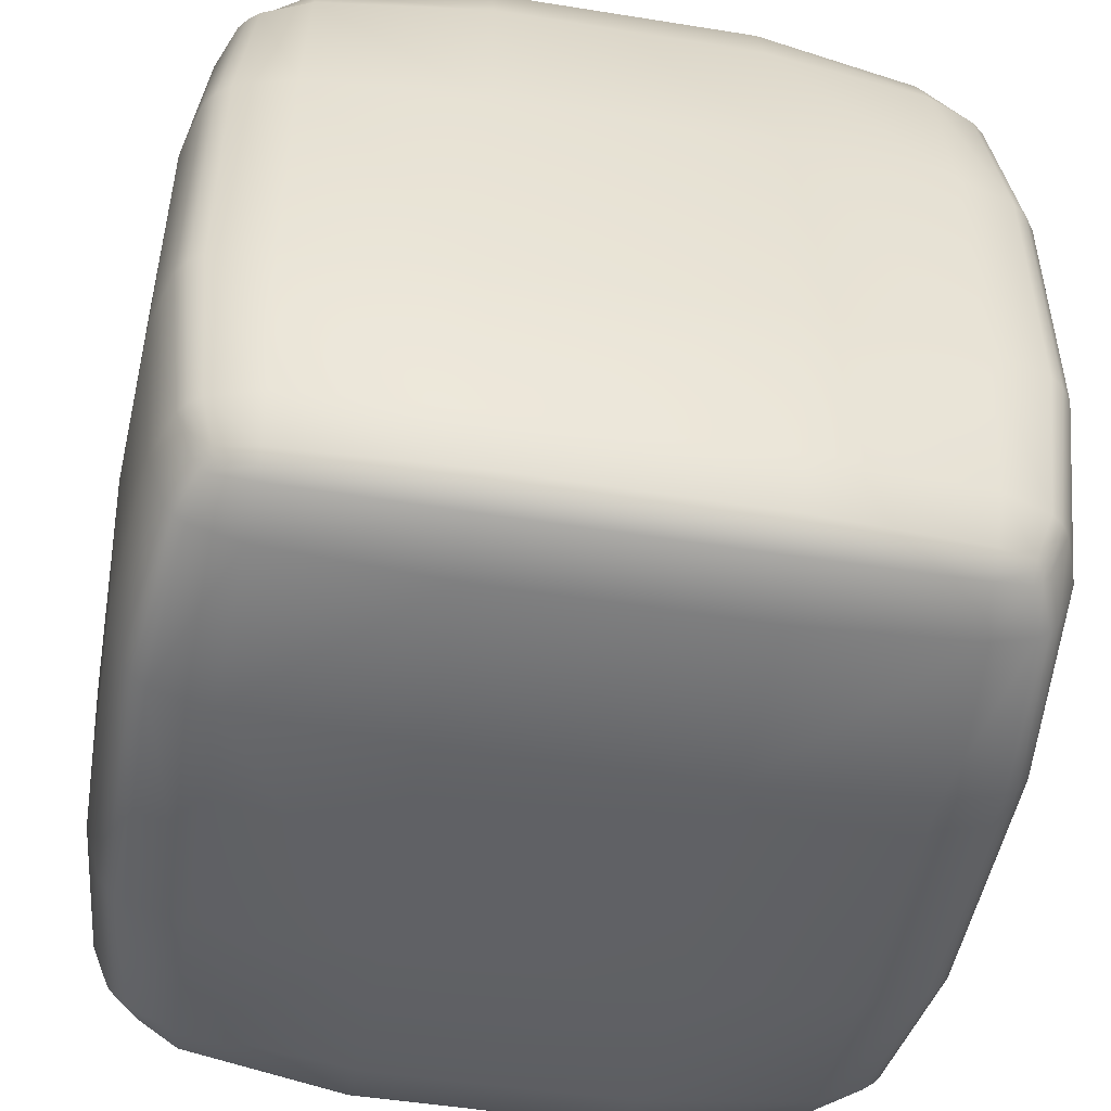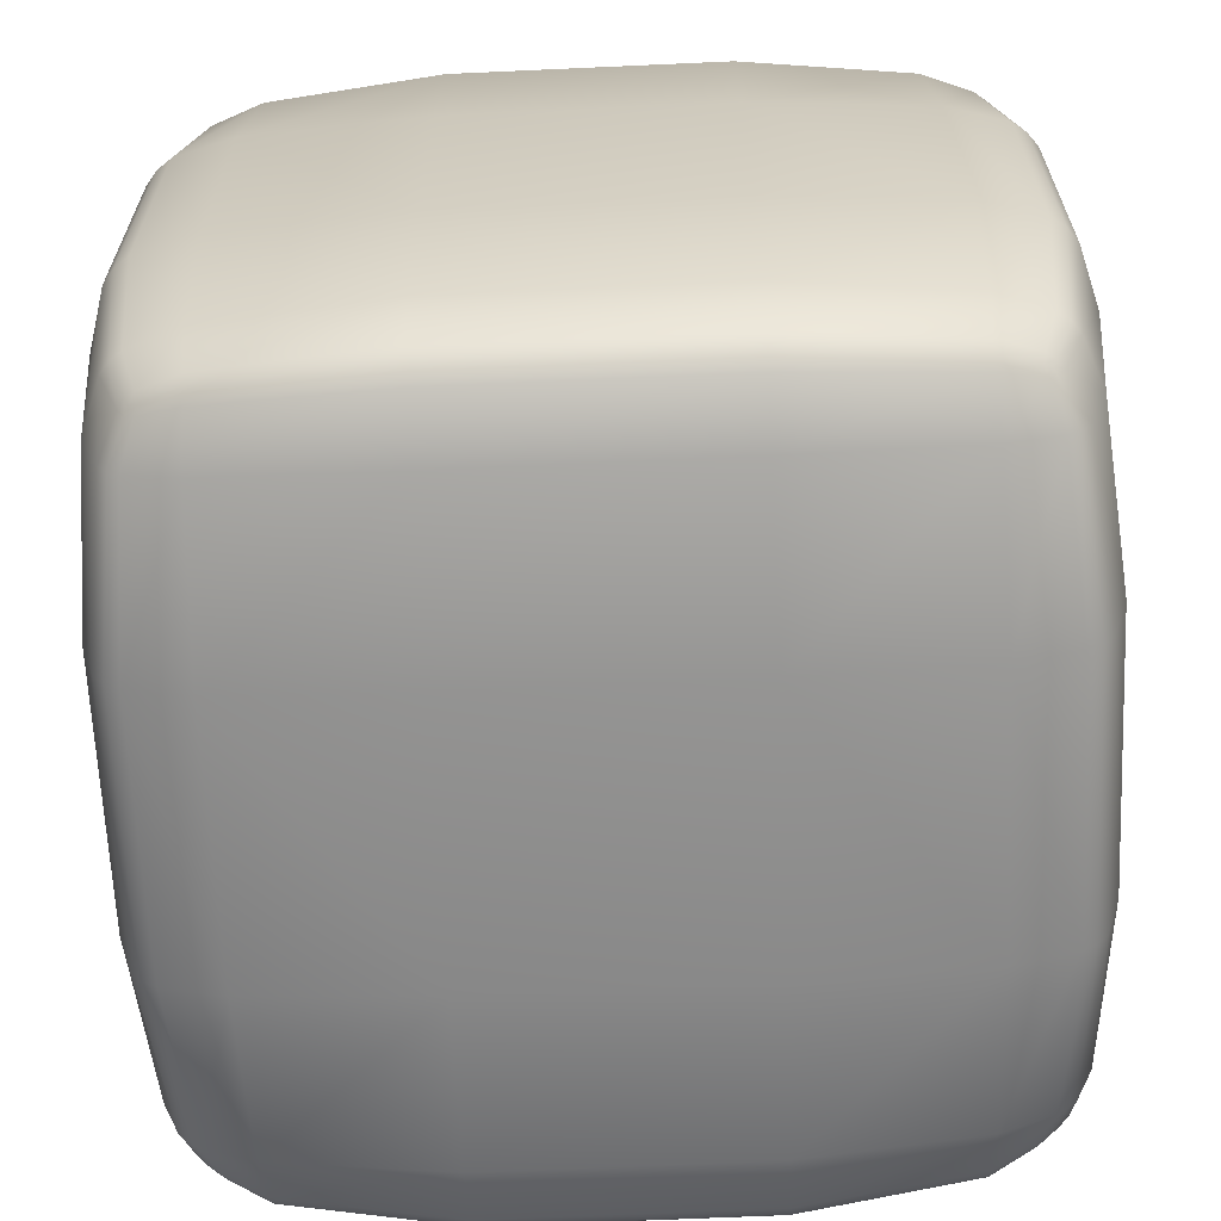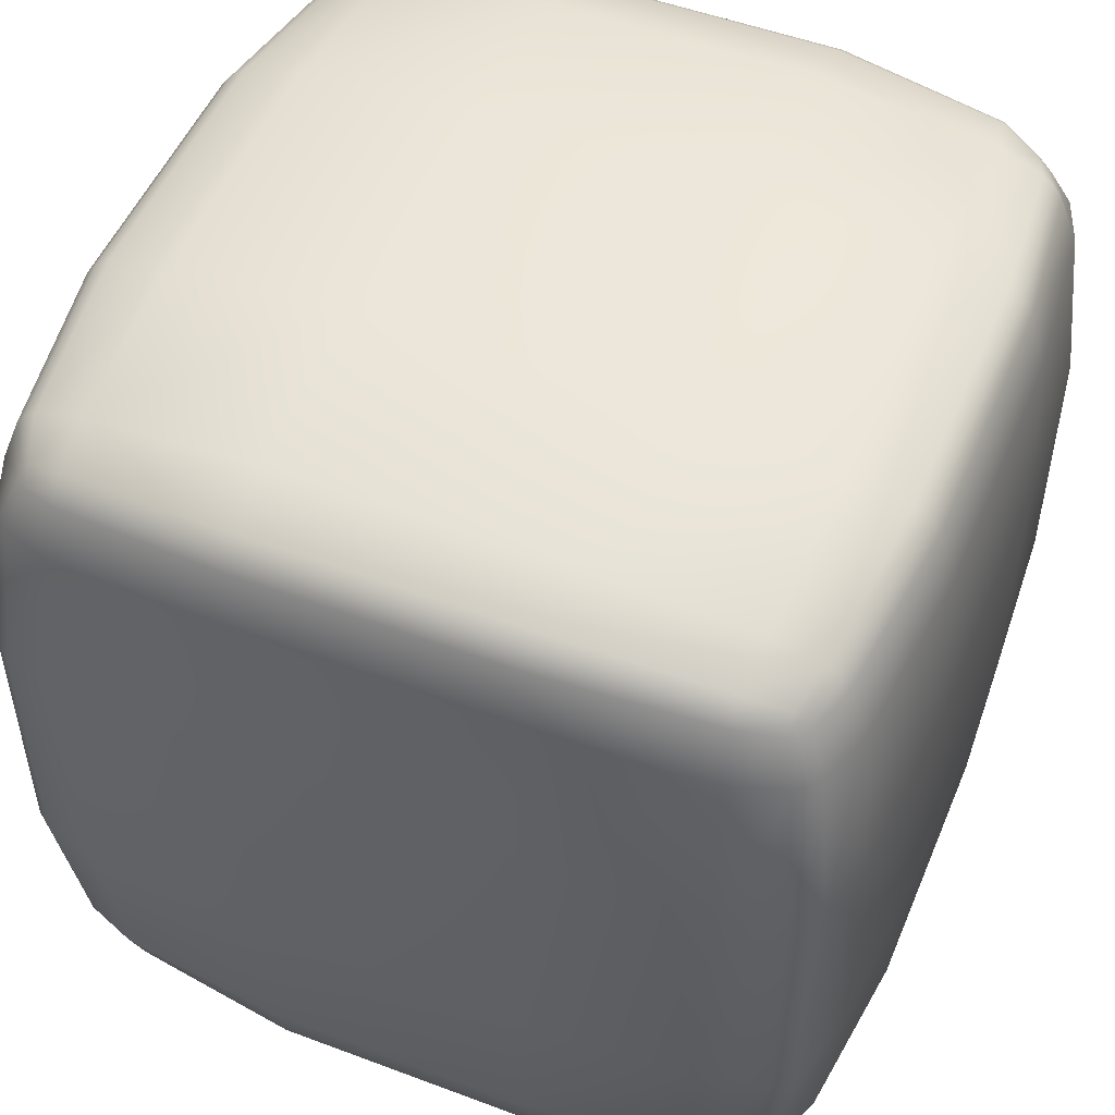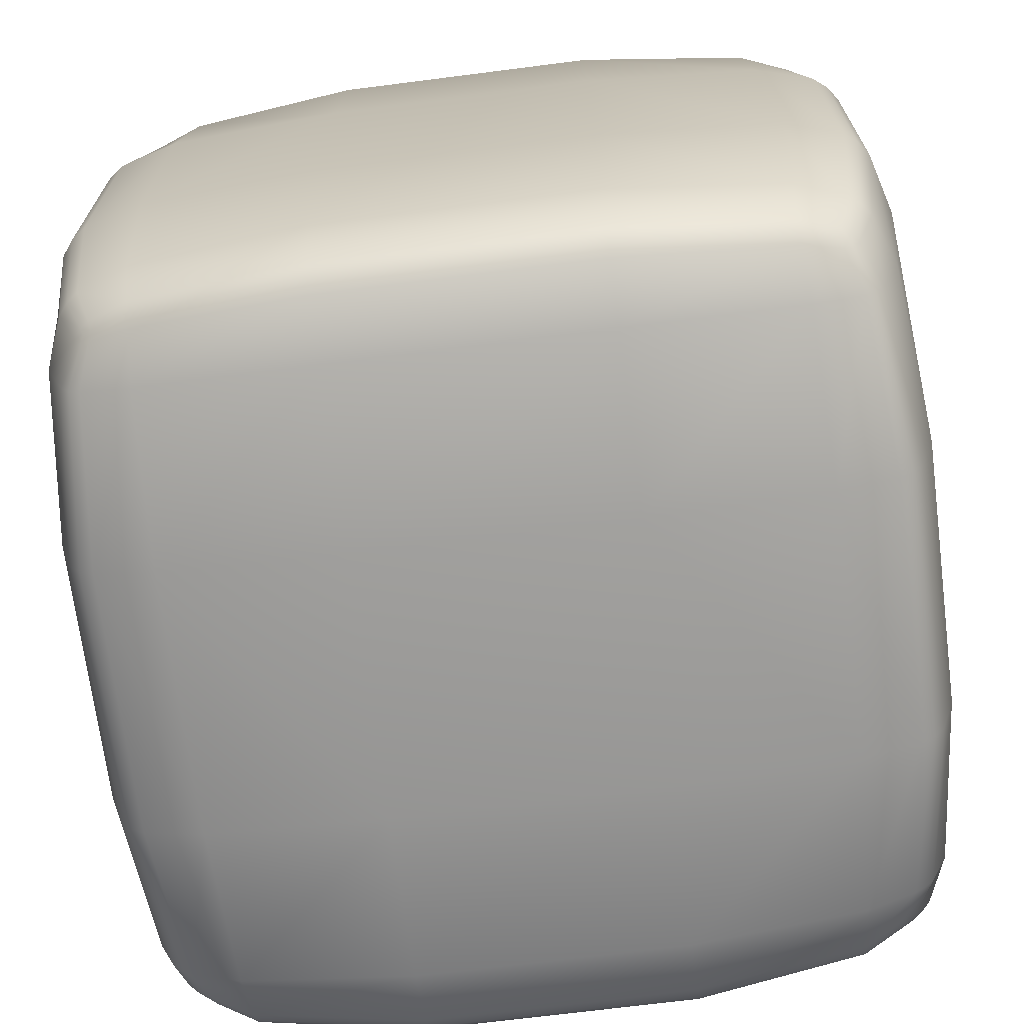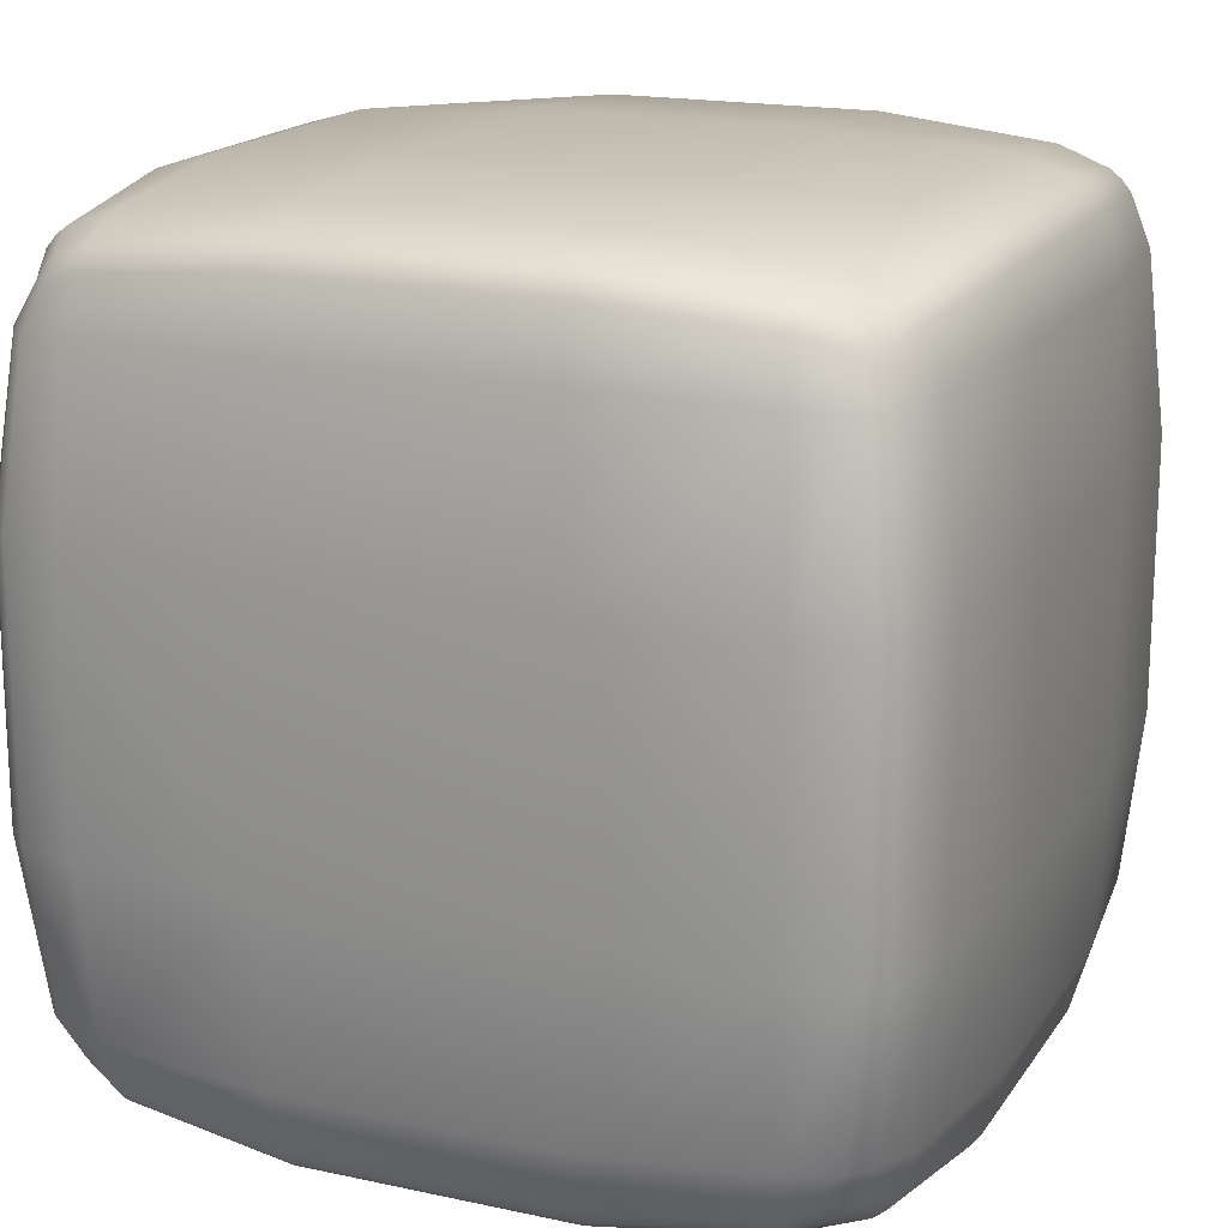
<metadata>
{"format":"obj","ext":"obj","renderer":"f3d","projection":"perspective","resolution":1024,"background":"white","views":[{"elev":-49.1,"azim":169.9,"up":"+Y"},{"elev":-65.0,"azim":92.6,"up":"+Z"},{"elev":51.0,"azim":112.3,"up":"+Z"},{"elev":-69.7,"azim":7.3,"up":"+Y"},{"elev":17.6,"azim":113.2,"up":"+Z"}]}
</metadata>
<code>
o Cube_Smooth.004_Cube.006
v -0.8481 -0.8484 0.8481
v -0.8479 0.8479 0.848
v -0.8481 -0.8484 -0.8481
v -0.8479 0.8479 -0.848
v 0.8501 -0.849 0.8488
v 0.85 0.8486 0.8486
v 0.8501 -0.849 -0.8488
v 0.85 0.8486 -0.8486
v -0.3252 -0.9399 -0.9398
v -0.3252 0.9396 0.9396
v -0.3252 0.9396 -0.9396
v -0.3252 -0.9399 0.9398
v -0.7357 -0.8952 -0.8951
v -0.7356 0.8948 0.8948
v -0.7356 0.8948 -0.8948
v -0.7357 -0.8952 0.8951
v -0.8305 -0.857 -0.8567
v -0.8304 0.8566 0.8566
v -0.8304 0.8566 -0.8566
v -0.8305 -0.857 0.8567
v -0.9396 -0.9398 0.3259
v 0.9411 0.9401 0.3259
v -0.9395 0.9395 0.3259
v 0.9413 -0.9405 0.3259
v -0.3278 -1.035 0.3284
v -0.3277 1.035 0.3284
v -0.7587 -1.008 0.3272
v -0.7586 1.007 0.3272
v -0.9046 -0.9661 0.3262
v -0.9044 0.9658 0.3262
v -0.895 -0.8952 0.7358
v 0.8967 0.8957 0.7361
v -0.3266 -1.008 0.7588
v -0.3266 1.007 0.7587
v -0.7453 -0.963 0.7454
v -0.7452 0.9627 0.7453
v -0.867 -0.917 0.737
v -0.8667 0.9166 0.7369
v -0.8948 0.8948 0.7357
v 0.8969 -0.8961 0.7362
v -0.8567 -0.857 0.8305
v 0.8585 0.8573 0.8311
v -0.3255 -0.9662 0.9047
v -0.3255 0.9659 0.9045
v -0.737 -0.917 0.867
v -0.7369 0.9167 0.8668
v -0.8353 -0.8727 0.8354
v -0.8352 0.8723 0.8352
v -0.8565 0.8565 0.8304
v 0.8587 -0.8577 0.8312
v -0.9395 0.325 0.9395
v -0.9395 0.325 -0.9395
v 0.9412 0.325 -0.9402
v 0.9412 0.325 0.9402
v -0.3278 0.3275 -1.035
v -0.3278 0.3275 1.035
v -0.7586 0.3264 -1.007
v -0.7586 0.3264 1.007
v -0.9045 0.3253 -0.9659
v -0.9045 0.3253 0.9659
v -1.035 0.3275 0.3284
v 1.035 0.3276 0.3284
v -1.007 0.3264 0.7587
v 1.008 0.3264 0.759
v -0.9659 0.3253 0.9045
v 0.9671 0.3254 0.9052
v -0.8948 0.7355 0.8949
v -0.8948 0.7355 -0.8949
v 0.8968 0.7359 -0.8958
v 0.8968 0.7359 0.8958
v -0.3266 0.7585 -1.008
v -0.3266 0.7585 1.008
v -0.7452 0.7451 -0.9628
v -0.7452 0.7451 0.9628
v -0.8668 0.7368 -0.9167
v -0.8668 0.7368 0.9167
v -1.007 0.7585 0.3272
v 1.008 0.7587 0.3273
v -0.9627 0.7451 0.7453
v 0.9639 0.7455 0.7457
v -0.9167 0.7367 0.8668
v 0.9183 0.7372 0.8678
v -0.8565 0.8304 0.8566
v -0.8565 0.8304 -0.8566
v 0.8585 0.831 -0.8573
v 0.8585 0.831 0.8573
v -0.3255 0.9045 -0.9659
v -0.3255 0.9045 0.9659
v -0.7369 0.8668 -0.9167
v -0.7369 0.8668 0.9167
v -0.8352 0.8352 -0.8723
v -0.8352 0.8352 0.8723
v -0.9658 0.9044 0.3262
v 0.9671 0.9051 0.3262
v -0.9166 0.8667 0.7369
v 0.9182 0.8677 0.7374
v -0.8723 0.8352 0.8352
v 0.874 0.8359 0.836
v -0.9395 -0.3275 -0.9395
v 0.9412 -0.3275 -0.9402
v 0.9412 -0.3275 0.9402
v -0.9395 -0.3275 0.9395
v -0.3278 -0.3301 -1.035
v -0.3278 -0.3301 1.035
v -0.7586 -0.3289 -1.007
v -0.7586 -0.3289 1.007
v -0.9044 -0.3278 -0.9658
v -0.9044 -0.3278 0.9658
v 1.035 -0.3301 0.3284
v -1.035 -0.3301 0.3284
v -1.007 -0.3289 0.7587
v 1.008 -0.3289 0.759
v -0.9658 -0.3278 0.9044
v 0.9671 -0.3279 0.9052
v -0.8947 -0.737 -0.8947
v 0.8966 -0.7374 -0.8956
v 0.8966 -0.7374 0.8956
v -0.3266 -0.7602 -1.007
v -0.3266 -0.7602 1.007
v -0.7452 -0.7467 -0.9626
v -0.7452 -0.7467 0.9626
v -0.8667 -0.7383 -0.9165
v -0.8667 -0.7383 0.9165
v 1.008 -0.7604 0.3273
v -1.007 -0.7602 0.3272
v -0.9625 -0.7467 0.7453
v 0.9638 -0.7471 0.7457
v -0.9165 -0.7383 0.8667
v 0.9181 -0.7387 0.8676
v -0.8947 -0.737 0.8947
v -0.8566 -0.831 -0.8566
v 0.8586 -0.8317 -0.8574
v 0.8586 -0.8317 0.8574
v -0.3255 -0.9052 -0.9659
v -0.3255 -0.9052 0.9659
v -0.7369 -0.8675 -0.9167
v -0.7369 -0.8675 0.9167
v -0.8352 -0.8358 -0.8724
v -0.8352 -0.8358 0.8724
v 0.967 -0.9059 0.3262
v -0.9658 -0.9052 0.3262
v -0.9167 -0.8675 0.737
v 0.9183 -0.8685 0.7374
v -0.8724 -0.8358 0.8353
v 0.8741 -0.8366 0.8361
v -0.8566 -0.831 0.8566
v -0.9395 0.9395 -0.3259
v 0.9413 -0.9405 -0.3259
v -0.9396 -0.9398 -0.3259
v 0.9411 0.9401 -0.3259
v -0.3278 -1.035 -0.3284
v -0.3277 1.035 -0.3284
v -0.7587 -1.008 -0.3272
v -0.7586 1.007 -0.3272
v -0.9046 -0.9661 -0.3262
v -0.9044 0.9658 -0.3262
v 1.035 0.3276 -0.3284
v -1.035 0.3275 -0.3284
v 1.008 0.7587 -0.3273
v -1.007 0.7585 -0.3272
v 0.9671 0.9051 -0.3262
v -0.9658 0.9044 -0.3262
v -1.035 -0.3301 -0.3284
v 1.035 -0.3301 -0.3284
v 1.008 -0.7604 -0.3273
v -1.007 -0.7602 -0.3272
v -0.9658 -0.9052 -0.3262
v 0.967 -0.9059 -0.3262
v -0.8948 0.8948 -0.7357
v 0.8969 -0.8961 -0.7362
v -1.007 0.3264 -0.7587
v -0.9627 0.7451 -0.7453
v -0.9166 0.8667 -0.7369
v -1.007 -0.3289 -0.7587
v -0.9625 -0.7467 -0.7453
v -0.9167 -0.8675 -0.737
v -0.895 -0.8952 -0.7358
v 0.8967 0.8957 -0.7361
v -0.3266 -1.008 -0.7588
v -0.3266 1.007 -0.7587
v -0.7453 -0.963 -0.7454
v -0.7452 0.9627 -0.7453
v -0.867 -0.917 -0.737
v -0.8667 0.9166 -0.7369
v 1.008 0.3264 -0.759
v 0.9639 0.7455 -0.7457
v 0.9182 0.8677 -0.7374
v 1.008 -0.3289 -0.759
v 0.9638 -0.7471 -0.7457
v 0.9183 -0.8685 -0.7374
v -0.8565 0.8565 -0.8304
v 0.8587 -0.8577 -0.8312
v -0.9659 0.3253 -0.9045
v -0.9167 0.7367 -0.8668
v -0.8723 0.8352 -0.8352
v -0.9658 -0.3278 -0.9044
v -0.9165 -0.7383 -0.8667
v -0.8724 -0.8358 -0.8353
v -0.8567 -0.857 -0.8305
v 0.8585 0.8573 -0.8311
v -0.3255 -0.9662 -0.9047
v -0.3255 0.9659 -0.9045
v -0.737 -0.917 -0.867
v -0.7369 0.9167 -0.8668
v -0.8353 -0.8727 -0.8354
v -0.8352 0.8723 -0.8352
v 0.9671 0.3254 -0.9052
v 0.9183 0.7372 -0.8678
v 0.874 0.8359 -0.836
v 0.9671 -0.3279 -0.9052
v 0.9181 -0.7387 -0.8676
v 0.8741 -0.8366 -0.8361
v 0.3282 0.9396 -0.9396
v 0.3282 -0.94 0.9398
v 0.3282 -0.94 -0.9398
v 0.3282 0.9396 0.9396
v 0.3307 1.035 0.3284
v 0.3308 -1.035 0.3284
v 0.3296 1.008 0.7587
v 0.3296 -1.008 0.7588
v 0.3285 0.9659 0.9045
v 0.3285 -0.9662 0.9047
v 0.3307 0.3275 1.035
v 0.3307 0.3275 -1.035
v 0.3296 0.7585 1.008
v 0.3296 0.7585 -1.008
v 0.3285 0.9045 0.966
v 0.3285 0.9045 -0.966
v 0.3307 -0.3301 1.035
v 0.3307 -0.3301 -1.035
v 0.3296 -0.7602 -1.007
v 0.3296 -0.7602 1.007
v 0.3285 -0.9053 0.9659
v 0.3285 -0.9053 -0.9659
v 0.3307 1.035 -0.3284
v 0.3308 -1.035 -0.3284
v 0.3296 -1.008 -0.7588
v 0.3296 1.008 -0.7587
v 0.3285 0.9659 -0.9045
v 0.3285 -0.9662 -0.9047
v 0.7397 0.8948 -0.8948
v 0.7398 -0.8953 0.8951
v 0.7629 1.007 0.3272
v 0.7494 0.9627 0.7454
v 0.741 0.9166 0.8669
v 0.7629 0.3264 -1.007
v 0.7494 0.7452 -0.9627
v 0.741 0.8668 -0.9167
v 0.7629 -0.3289 -1.007
v 0.7494 -0.7468 -0.9626
v 0.7411 -0.8676 -0.9167
v 0.7629 1.007 -0.3272
v 0.7494 0.9627 -0.7454
v 0.741 0.9166 -0.8669
v 0.7398 -0.8953 -0.8951
v 0.7397 0.8948 0.8948
v 0.7629 -1.007 0.3272
v 0.7495 -0.9629 0.7455
v 0.7411 -0.917 0.8671
v 0.7629 0.3264 1.007
v 0.7494 0.7452 0.9627
v 0.741 0.8668 0.9167
v 0.7629 -0.3289 1.007
v 0.7494 -0.7468 0.9626
v 0.7411 -0.8676 0.9167
v 0.7629 -1.007 -0.3272
v 0.7495 -0.9629 -0.7455
v 0.7411 -0.917 -0.8671
v 0.8332 0.8569 -0.8569
v 0.8333 -0.8573 0.8571
v 0.9075 0.9657 0.3262
v 0.8698 0.9169 0.7372
v 0.838 0.8726 0.8356
v 0.9076 0.3253 -0.9658
v 0.8699 0.7371 -0.917
v 0.838 0.8356 -0.8726
v 0.9075 -0.3279 -0.9658
v 0.8697 -0.7386 -0.9168
v 0.838 -0.8362 -0.8727
v 0.9075 0.9657 -0.3262
v 0.8698 0.9169 -0.7372
v 0.838 0.8726 -0.8356
v 0.8333 -0.8573 -0.8571
v 0.8332 0.8569 0.8569
v 0.9077 -0.966 0.3262
v 0.87 -0.9172 0.7373
v 0.8381 -0.873 0.8358
v 0.9076 0.3253 0.9658
v 0.8699 0.7371 0.917
v 0.838 0.8356 0.8726
v 0.9075 -0.3279 0.9658
v 0.8697 -0.7386 0.9168
v 0.838 -0.8362 0.8727
v 0.9077 -0.966 -0.3262
v 0.87 -0.9172 -0.7373
v 0.8381 -0.873 -0.8358
f 195 191 4 84
f 276 269 8 85
f 98 42 6 86
f 92 18 2 83
f 287 50 5 270
f 48 49 2 18
f 24 285 294 148
f 93 23 147 162
f 152 26 217 235
f 150 22 94 161
f 163 110 61 158
f 196 193 52 99
f 277 274 53 100
f 66 54 101 114
f 60 51 102 108
f 23 30 156 147
f 227 216 10 88
f 134 234 215 9
f 11 213 228 87
f 45 43 12 16
f 89 15 11 87
f 230 103 55 224
f 221 44 10 216
f 91 19 15 89
f 47 45 16 20
f 59 57 105 107
f 153 27 29 155
f 44 46 14 10
f 88 10 14 90
f 280 271 22 150
f 21 141 167 149
f 52 59 107 99
f 41 47 20 1
f 84 4 19 91
f 156 30 28 154
f 58 60 108 106
f 46 48 18 14
f 90 14 18 92
f 154 28 26 152
f 151 25 27 153
f 62 109 164 157
f 95 39 23 93
f 97 49 39 95
f 28 30 38 36
f 21 29 37 31
f 26 28 36 34
f 29 27 35 37
f 27 25 33 35
f 26 34 219 217
f 30 23 39 38
f 285 24 40 286
f 94 22 32 96
f 83 2 49 97
f 36 38 48 46
f 31 37 47 41
f 34 36 46 44
f 37 35 45 47
f 35 33 43 45
f 220 222 43 33
f 219 34 44 221
f 64 66 114 112
f 38 39 49 48
f 286 40 50 287
f 96 32 42 98
f 102 51 65 113
f 64 112 109 62
f 113 65 63 111
f 56 58 106 104
f 236 218 25 151
f 105 57 55 103
f 222 214 12 43
f 63 61 110 111
f 64 80 82 66
f 51 67 81 65
f 62 78 80 64
f 65 81 79 63
f 159 78 62 157
f 63 79 77 61
f 58 74 76 60
f 52 68 75 59
f 56 72 74 58
f 59 75 73 57
f 57 73 71 55
f 225 72 56 223
f 77 160 158 61
f 60 76 67 51
f 66 82 70 54
f 274 275 69 53
f 193 194 68 52
f 80 96 98 82
f 67 83 97 81
f 78 94 96 80
f 81 97 95 79
f 79 95 93 77
f 74 90 92 76
f 68 84 91 75
f 72 88 90 74
f 75 91 89 73
f 73 89 87 71
f 87 228 226 71
f 225 227 88 72
f 161 94 78 159
f 77 93 162 160
f 76 92 83 67
f 82 98 86 70
f 275 276 85 69
f 194 195 84 68
f 127 112 114 129
f 130 102 113 128
f 124 109 112 127
f 128 113 111 126
f 126 111 110 125
f 121 106 108 123
f 115 99 107 122
f 119 104 106 121
f 122 107 105 120
f 120 105 103 118
f 229 104 119 232
f 123 108 102 130
f 129 114 101 117
f 278 277 100 116
f 197 196 99 115
f 110 163 166 125
f 141 125 166 167
f 198 197 115 131
f 279 278 116 132
f 145 129 117 133
f 139 123 130 146
f 233 232 119 135
f 118 231 234 134
f 136 120 118 134
f 138 122 120 136
f 135 119 121 137
f 131 115 122 138
f 137 121 123 139
f 142 126 125 141
f 144 128 126 142
f 140 124 127 143
f 146 130 128 144
f 143 127 129 145
f 40 143 145 50
f 1 146 144 41
f 24 140 143 40
f 41 144 142 31
f 31 142 141 21
f 16 137 139 20
f 3 131 138 17
f 12 135 137 16
f 17 138 136 13
f 229 223 56 104
f 13 136 134 9
f 214 233 135 12
f 20 139 146 1
f 50 145 133 5
f 283 279 132 7
f 199 198 131 3
f 155 29 21 149
f 170 190 168 148
f 168 140 24 148
f 165 124 140 168
f 190 189 165 168
f 189 188 164 165
f 164 109 124 165
f 186 187 161 159
f 185 186 159 157
f 164 188 185 157
f 182 184 156 154
f 177 183 155 149
f 180 182 154 152
f 183 181 153 155
f 181 179 151 153
f 180 152 235 238
f 184 169 147 156
f 295 170 148 294
f 187 178 150 161
f 209 200 178 187
f 296 192 170 295
f 206 191 169 184
f 210 207 185 188
f 239 202 180 238
f 240 237 179 201
f 203 201 179 181
f 205 203 181 183
f 202 204 182 180
f 199 205 183 177
f 204 206 184 182
f 207 208 186 185
f 208 209 187 186
f 211 210 188 189
f 212 211 189 190
f 192 212 190 170
f 149 167 176 177
f 167 166 175 176
f 166 163 174 175
f 160 162 173 172
f 158 160 172 171
f 174 163 158 171
f 162 147 169 173
f 7 132 212 192
f 132 116 211 212
f 116 100 210 211
f 69 85 209 208
f 53 69 208 207
f 15 19 206 204
f 3 17 205 199
f 11 15 204 202
f 17 13 203 205
f 13 9 201 203
f 215 240 201 9
f 213 11 202 239
f 53 207 210 100
f 19 4 191 206
f 283 7 192 296
f 85 8 200 209
f 177 176 198 199
f 176 175 197 198
f 175 174 196 197
f 172 173 195 194
f 171 172 194 193
f 174 171 193 196
f 173 169 191 195
f 241 213 239 254
f 254 239 238 253
f 179 237 236 151
f 253 238 235 252
f 242 265 233 214
f 265 264 232 233
f 103 230 231 118
f 264 263 229 232
f 261 262 227 225
f 71 226 224 55
f 260 261 225 223
f 263 260 223 229
f 244 219 221 245
f 25 218 220 33
f 243 217 219 244
f 235 217 243 252
f 245 221 216 256
f 262 256 216 227
f 290 284 256 262
f 273 245 256 284
f 291 288 260 263
f 243 271 280 252
f 271 243 244 272
f 272 244 245 273
f 288 289 261 260
f 289 290 262 261
f 292 291 263 264
f 293 292 264 265
f 270 293 265 242
f 281 253 252 280
f 282 254 253 281
f 269 241 254 282
f 215 255 268 240
f 240 268 267 237
f 237 267 266 236
f 215 234 251 255
f 234 231 250 251
f 231 230 249 250
f 226 228 248 247
f 224 226 247 246
f 230 224 246 249
f 220 258 259 222
f 218 257 258 220
f 266 257 218 236
f 222 259 242 214
f 228 213 241 248
f 8 269 282 200
f 200 282 281 178
f 178 281 280 150
f 5 133 293 270
f 133 117 292 293
f 117 101 291 292
f 70 86 290 289
f 54 70 289 288
f 32 272 273 42
f 22 271 272 32
f 54 288 291 101
f 42 273 284 6
f 86 6 284 290
f 255 283 296 268
f 268 296 295 267
f 267 295 294 266
f 255 251 279 283
f 251 250 278 279
f 250 249 277 278
f 247 248 276 275
f 246 247 275 274
f 258 286 287 259
f 257 285 286 258
f 294 285 257 266
f 249 246 274 277
f 259 287 270 242
f 248 241 269 276

</code>
